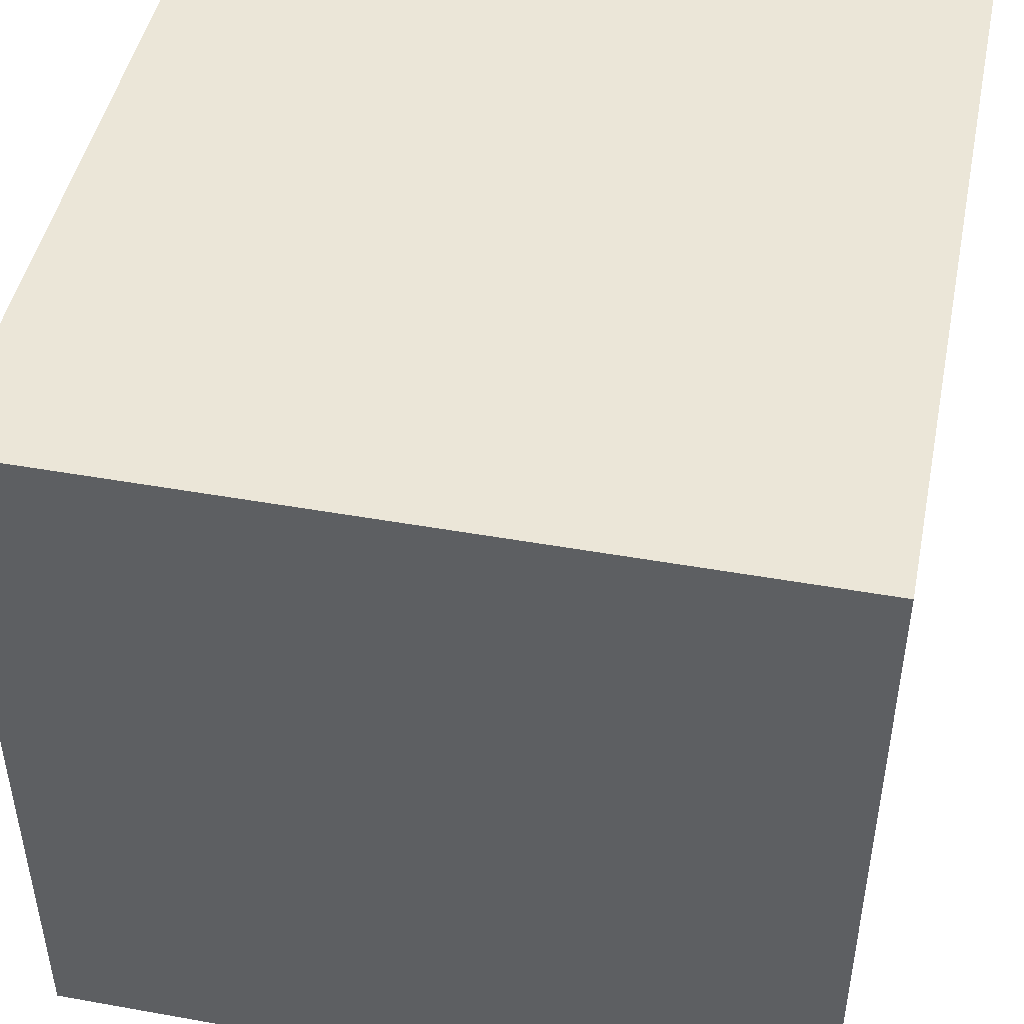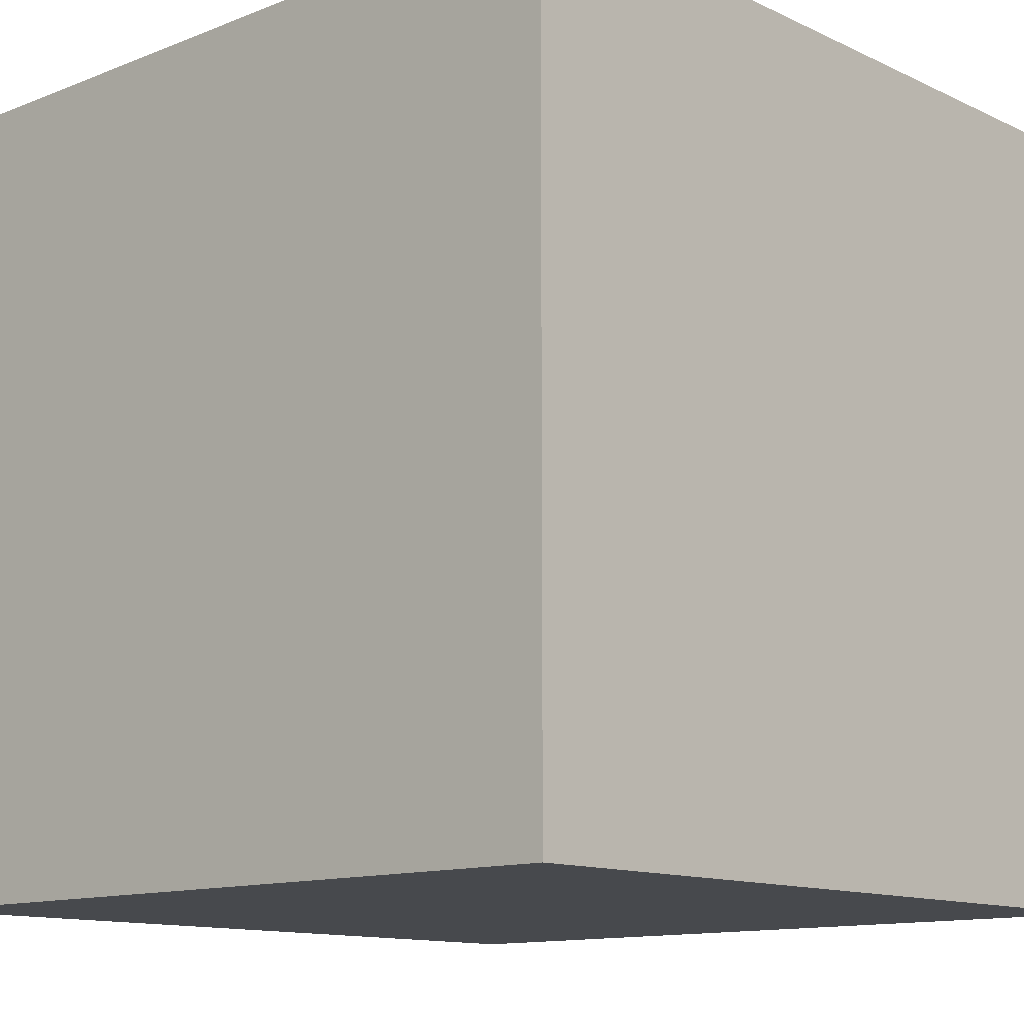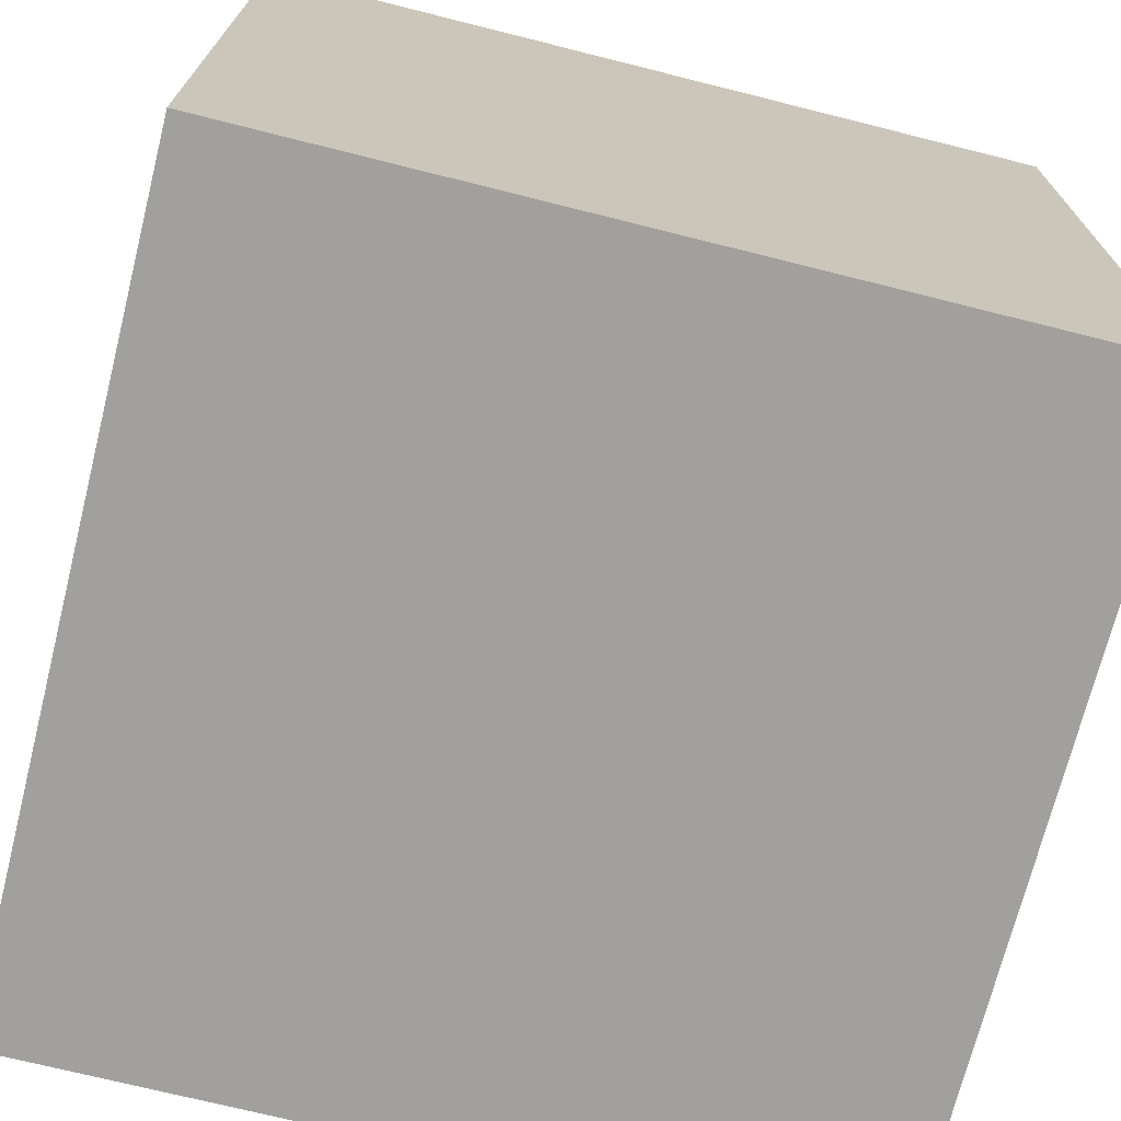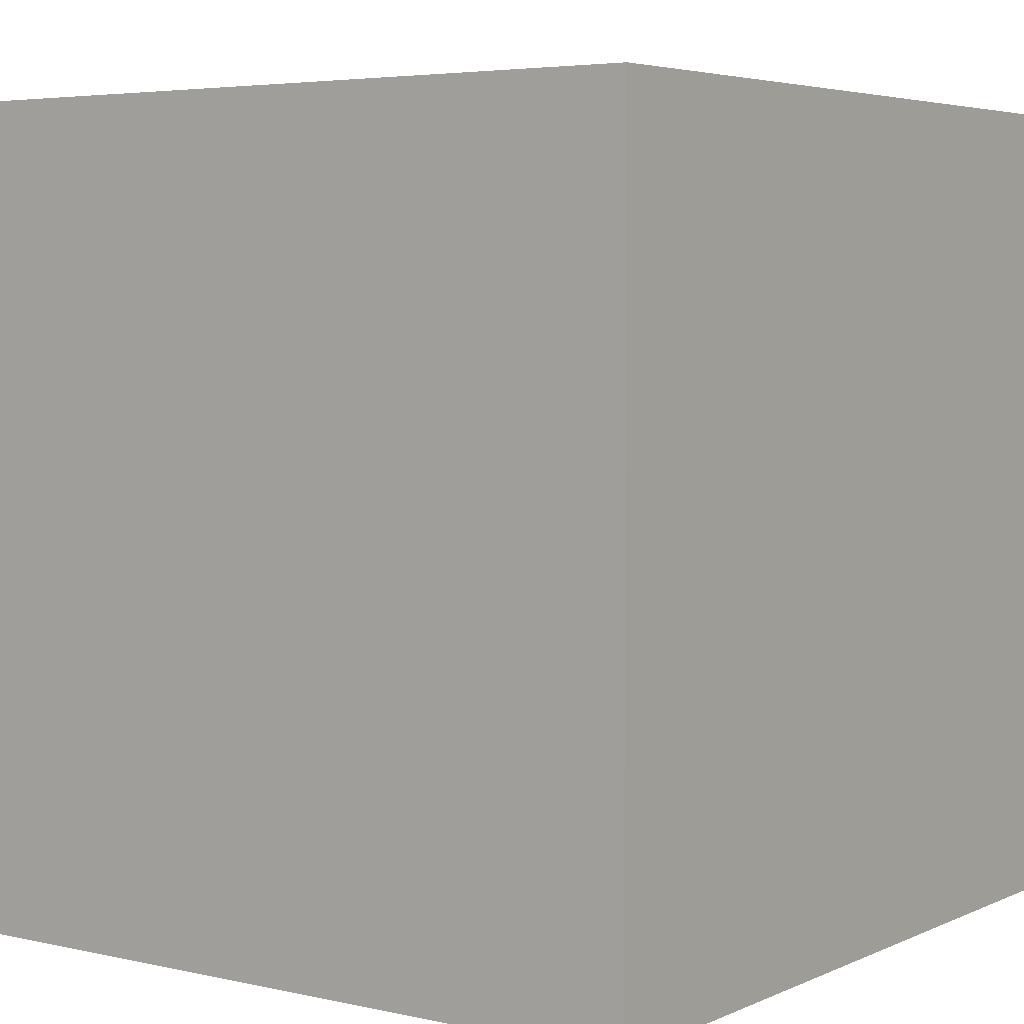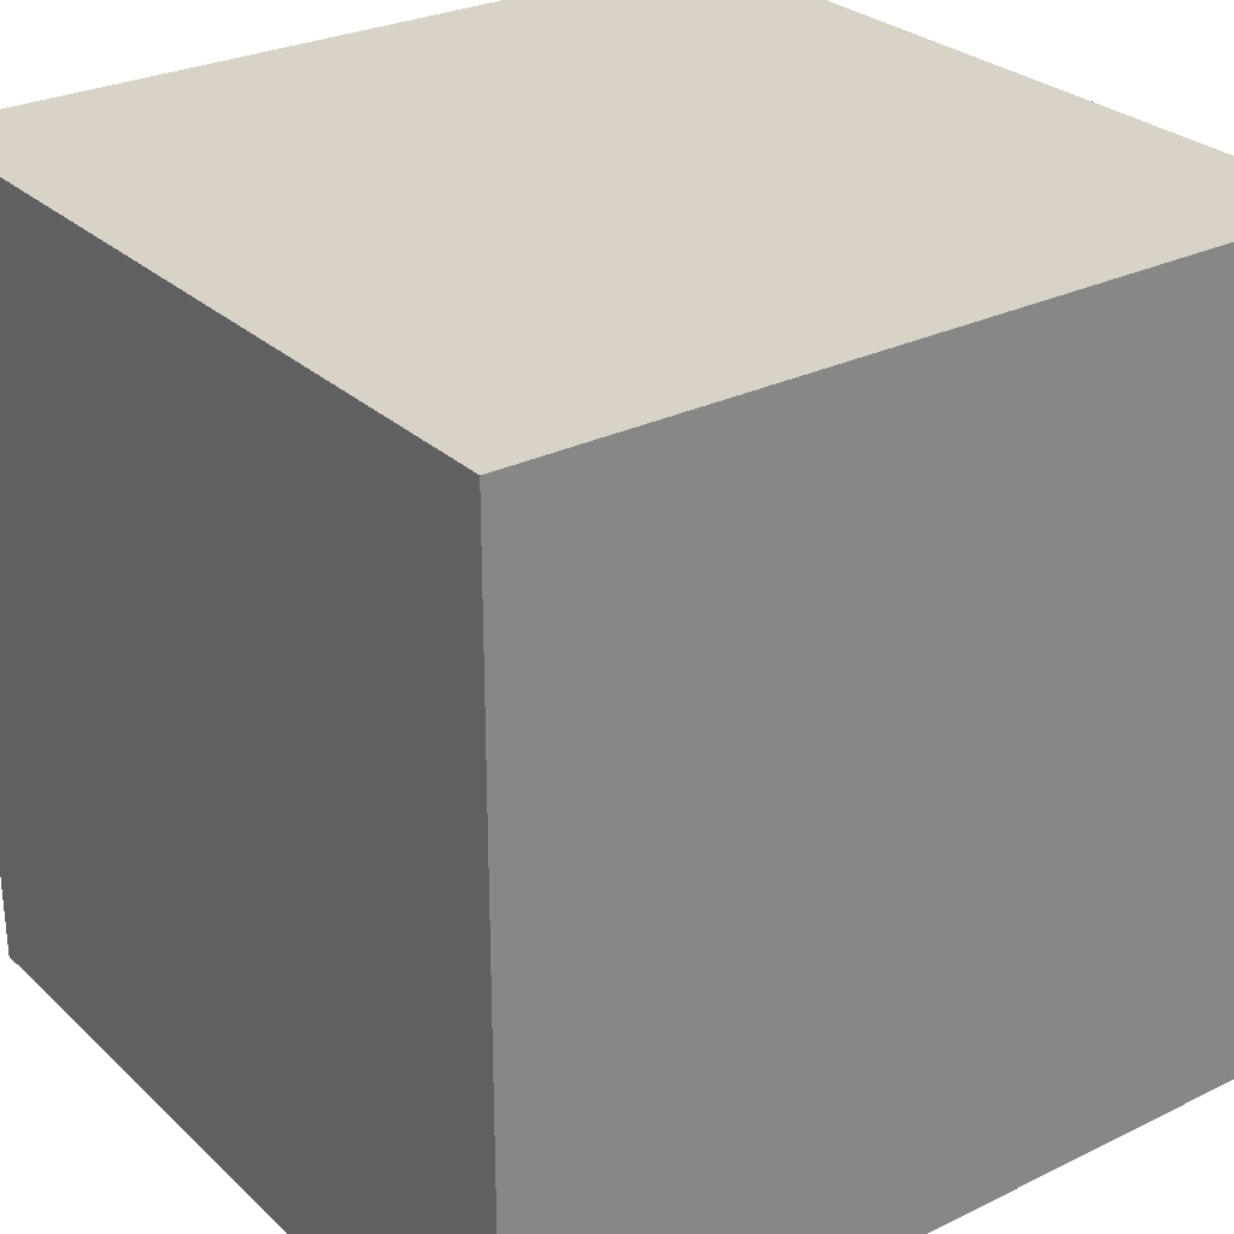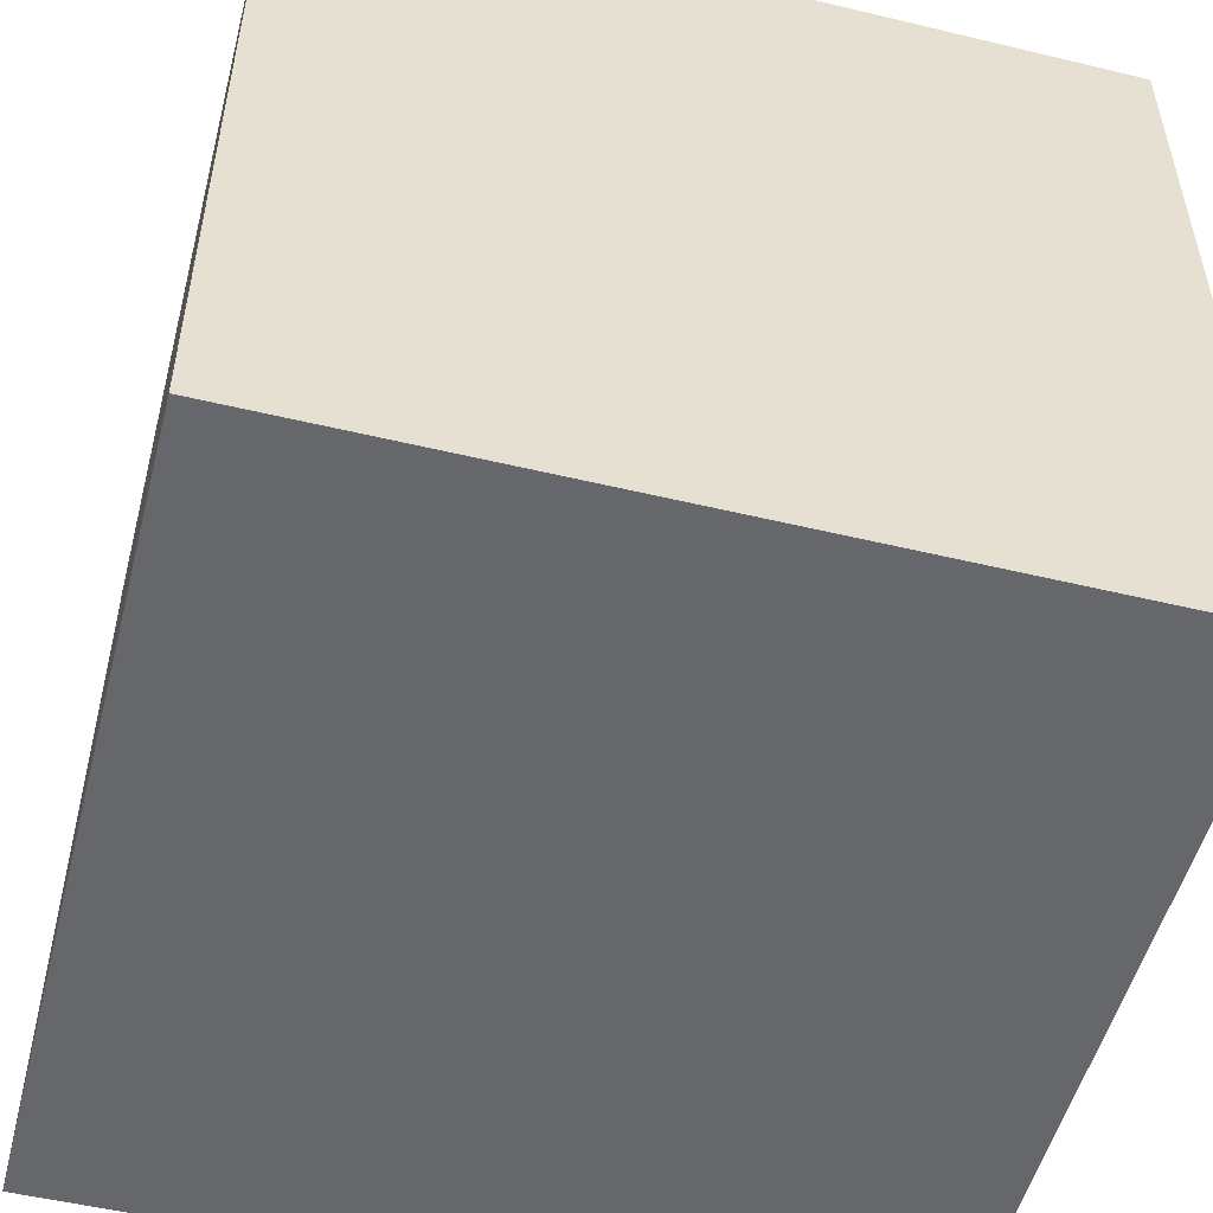
<metadata>
{"format":"obj","ext":"obj","renderer":"f3d","projection":"perspective","resolution":1024,"background":"white","views":[{"elev":46.6,"azim":-78.5,"up":"+Z"},{"elev":-12.4,"azim":42.6,"up":"+Y"},{"elev":-71.6,"azim":75.9,"up":"+Y"},{"elev":4.6,"azim":-54.2,"up":"+Y"},{"elev":28.2,"azim":-126.3,"up":"+Z"},{"elev":-52.2,"azim":-104.5,"up":"+Z"}]}
</metadata>
<code>
v -0.3 -0.3 0.3
v -0.3 -0.3 -0.3
v -0.3 0.3 0.3
v -0.3 0.3 -0.3
v 0.3 -0.3 0.3
v 0.3 -0.3 -0.3
v 0.3 0.3 0.3
v 0.3 0.3 -0.3
v -0.3 -0.3 0.3
v -0.3 0.3 0.3
v 0.3 -0.3 0.3
v 0.3 0.3 0.3
v -0.3 -0.3 -0.3
v -0.3 0.3 -0.3
v 0.3 -0.3 -0.3
v 0.3 0.3 -0.3
v -0.3 -0.3 0.3
v 0.3 -0.3 0.3
v -0.2 -0.3 0.2
v 0.2 -0.3 0.2
v -0.1 -0.3 0.1
v 0 -0.3 0.1
v 0.1 -0.3 0.1
v -0.1 -0.3 0
v 0 -0.3 0
v -0.1 -0.3 -0.1
v 0.1 -0.3 -0.1
v -0.2 -0.3 -0.2
v 0.2 -0.3 -0.2
v -0.3 -0.3 -0.3
v 0.3 -0.3 -0.3
v -0.3 0.3 0.3
v 0.3 0.3 0.3
v -0.2 0.3 0.2
v 0.2 0.3 0.2
v -0.1 0.3 0.1
v 0 0.3 0.1
v 0.1 0.3 0.1
v -0.1 0.3 0
v 0 0.3 0
v -0.1 0.3 -0.1
v 0.1 0.3 -0.1
v -0.2 0.3 -0.2
v 0.2 0.3 -0.2
v -0.3 0.3 -0.3
v 0.3 0.3 -0.3
o ????????????
f 3 2 1
f 4 2 3
f 5 6 7
f 7 6 8
f 11 10 9
f 12 10 11
f 13 14 15
f 15 14 16
f 19 18 17
f 20 18 19
f 21 20 19
f 22 20 21
f 23 20 22
f 24 21 19
f 24 22 21
f 25 23 22
f 25 22 24
f 26 24 19
f 26 25 24
f 27 20 23
f 27 25 26
f 27 23 25
f 28 19 17
f 28 26 19
f 28 27 26
f 29 20 27
f 29 27 28
f 29 18 20
f 30 28 17
f 30 29 28
f 31 18 29
f 31 29 30
f 32 33 34
f 34 33 35
f 34 35 36
f 36 35 37
f 37 35 38
f 34 36 39
f 36 37 39
f 37 38 40
f 39 37 40
f 34 39 41
f 39 40 41
f 38 35 42
f 41 40 42
f 40 38 42
f 32 34 43
f 34 41 43
f 41 42 43
f 42 35 44
f 43 42 44
f 35 33 44
f 32 43 45
f 43 44 45
f 44 33 46
f 45 44 46

</code>
